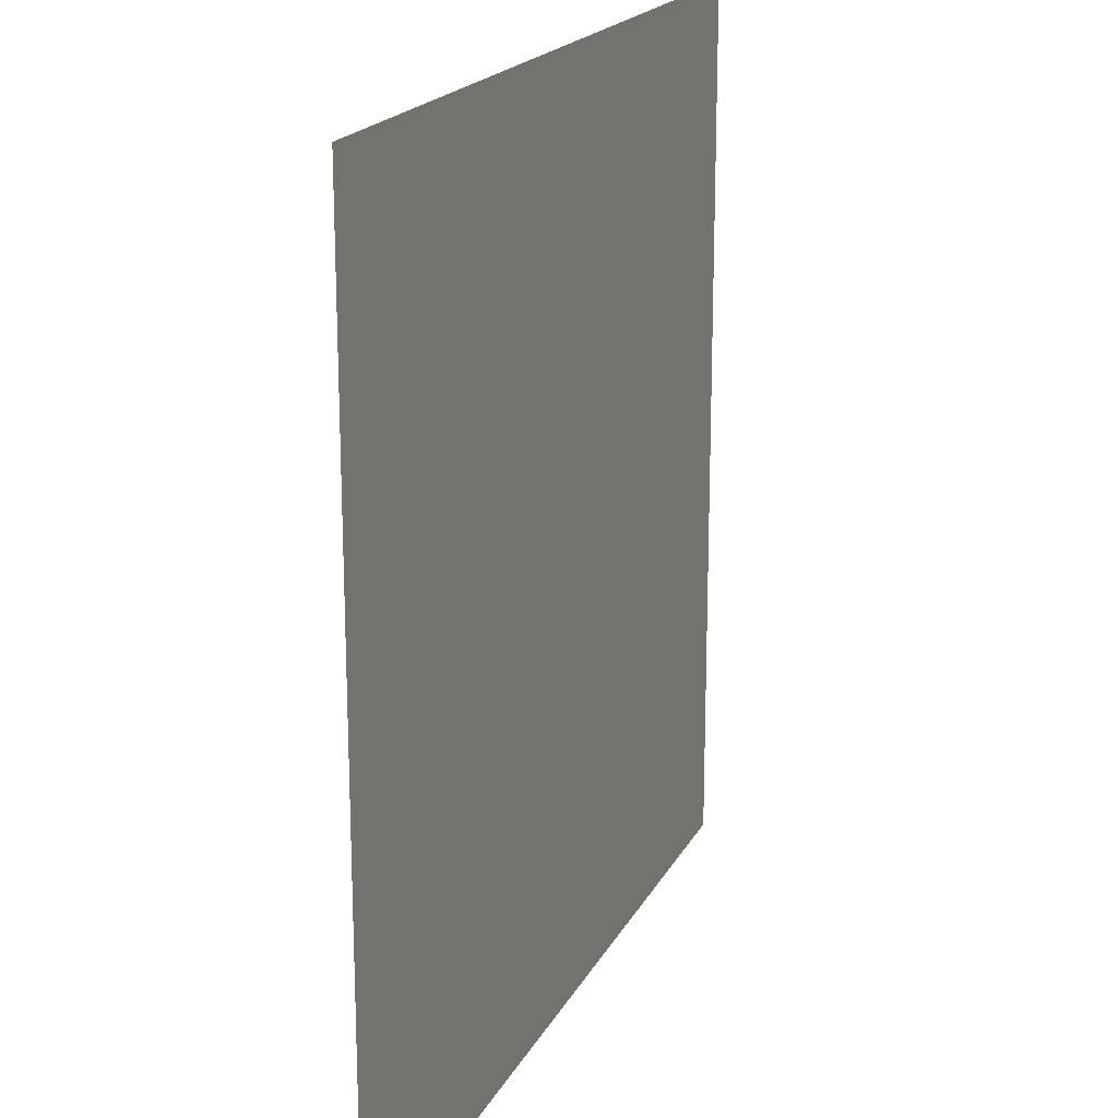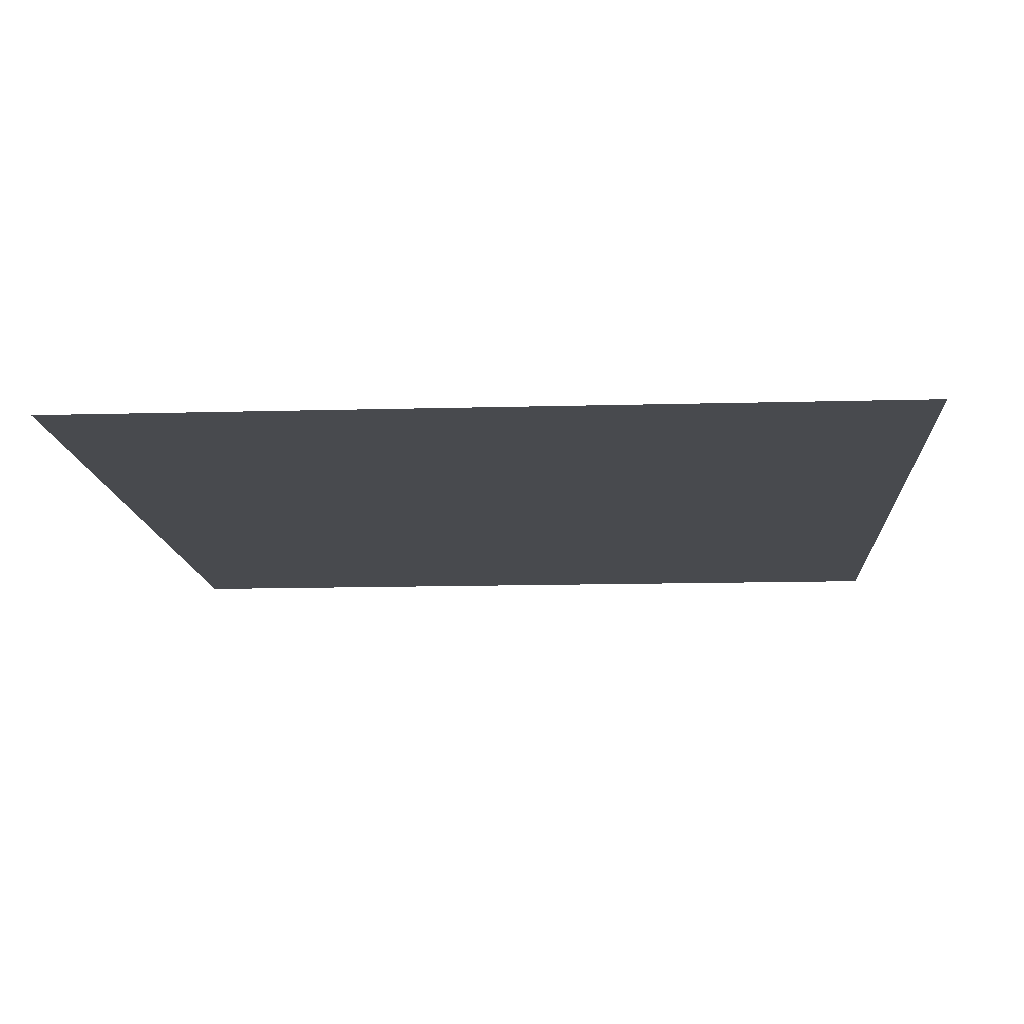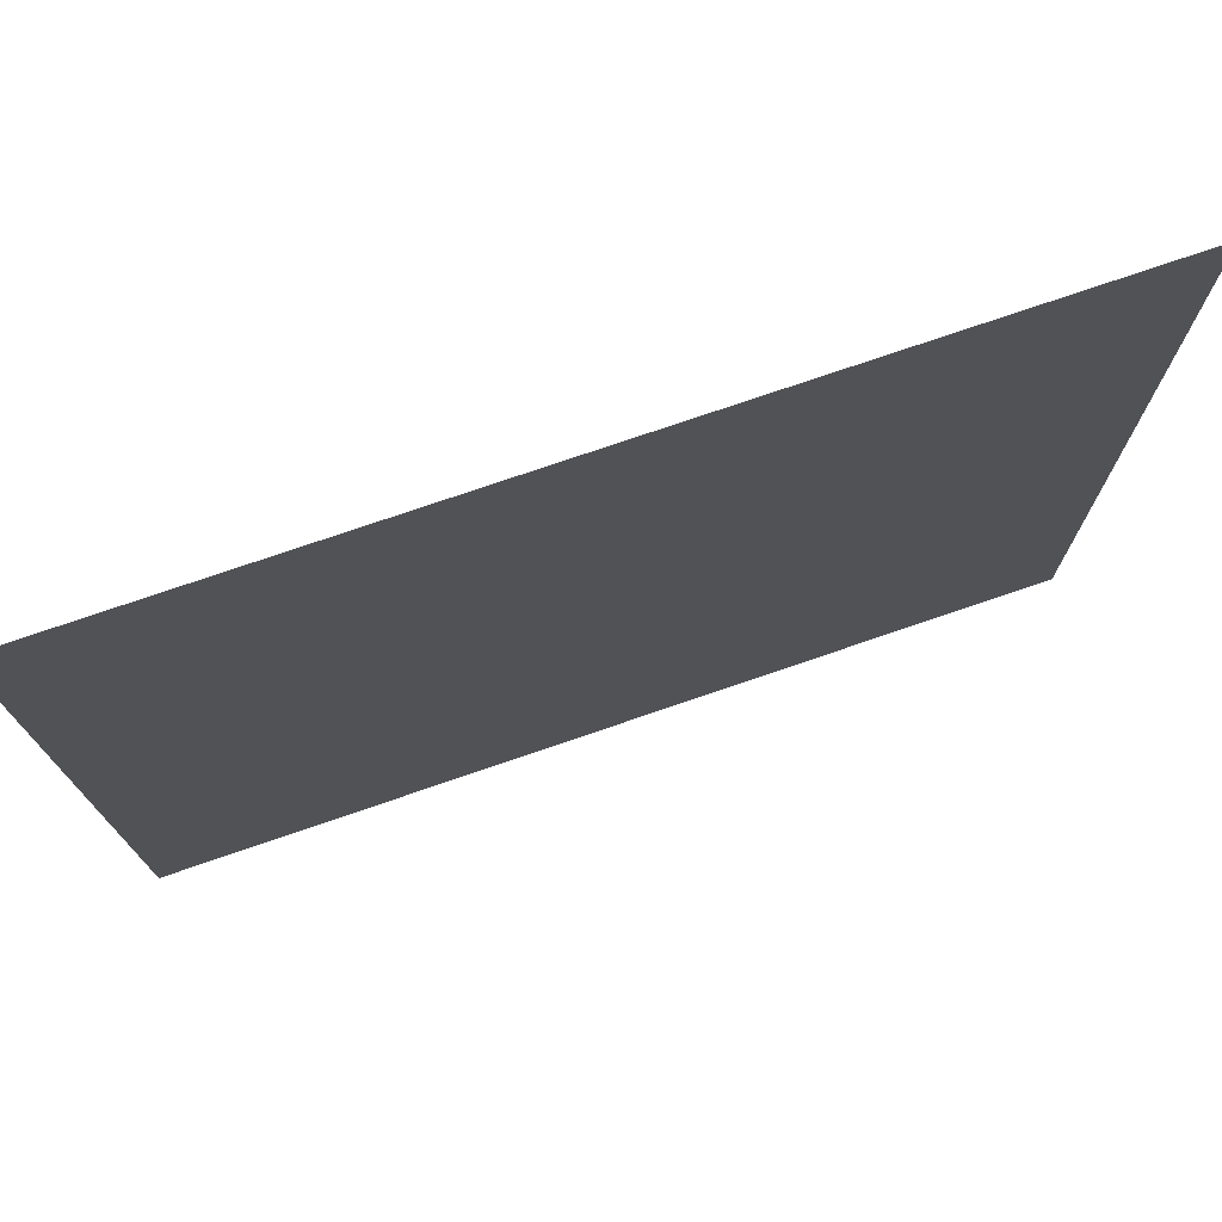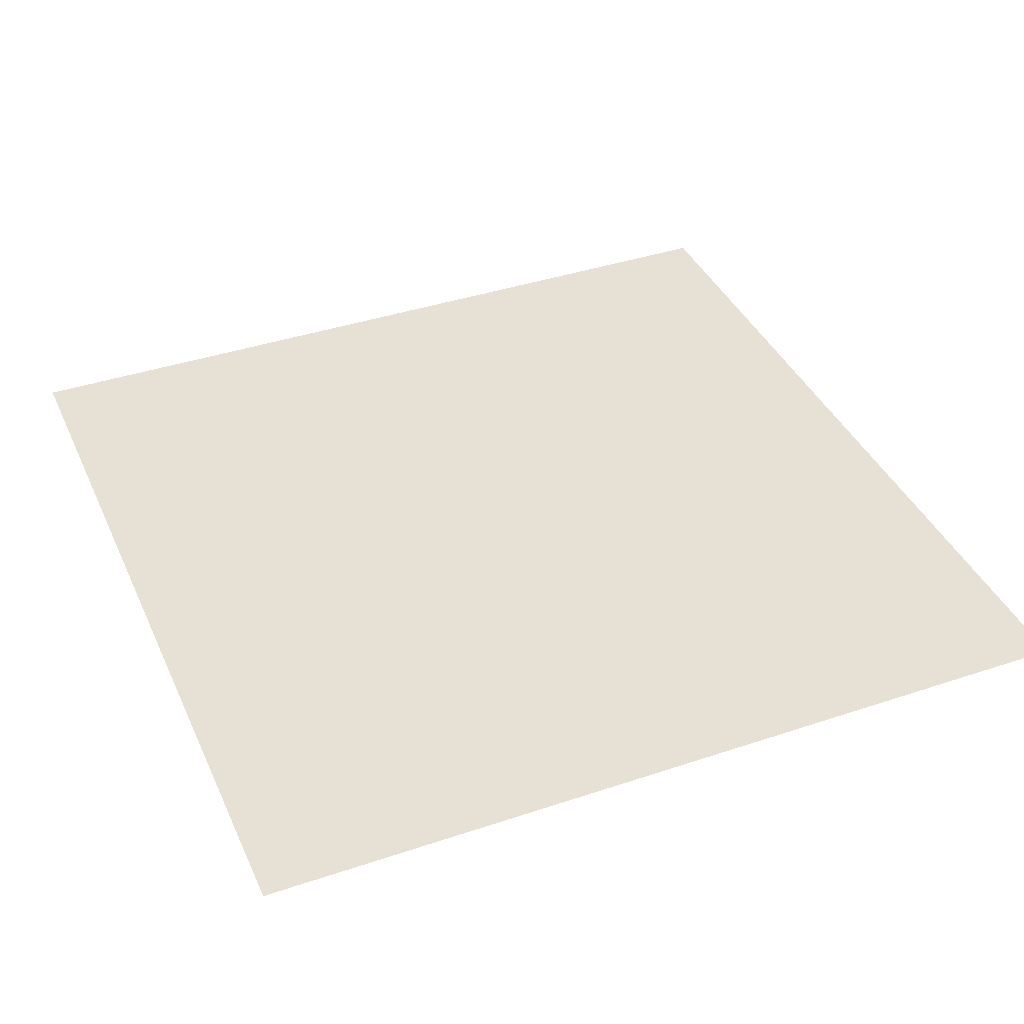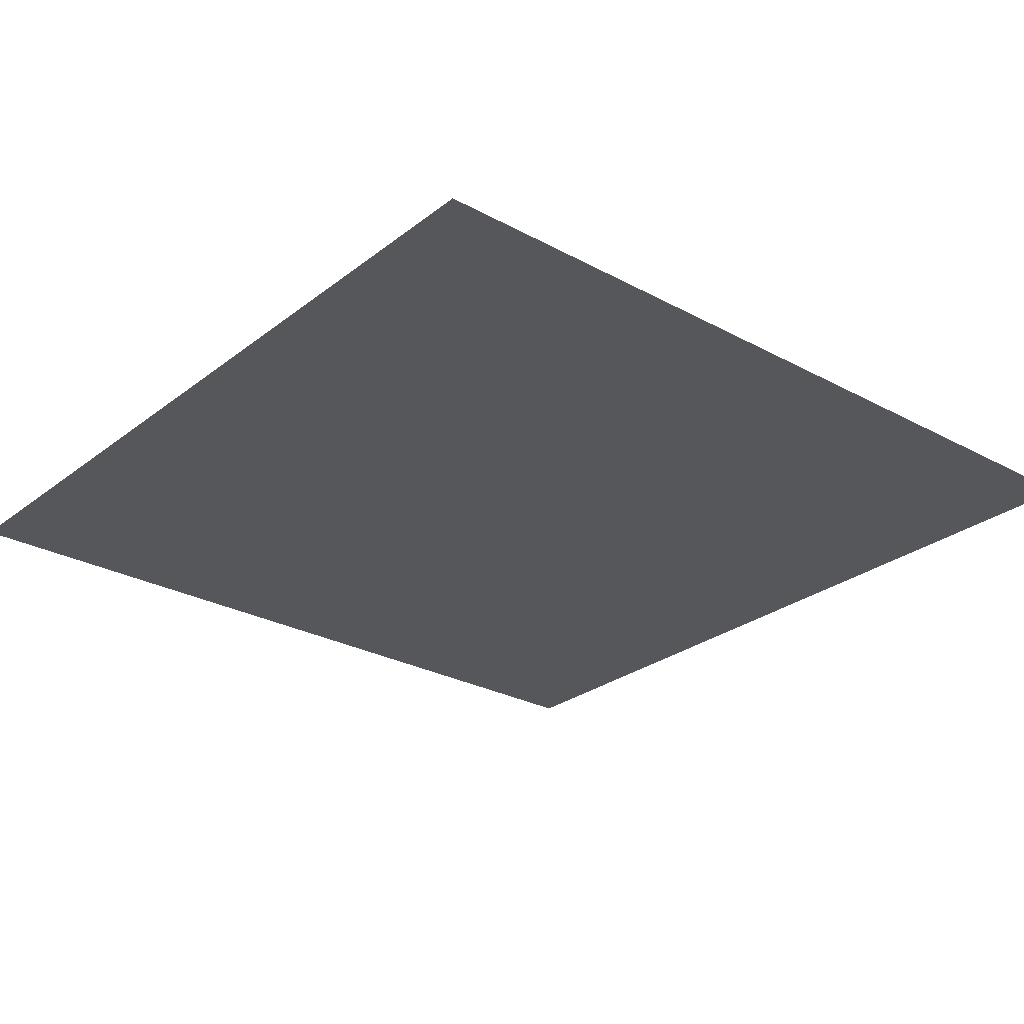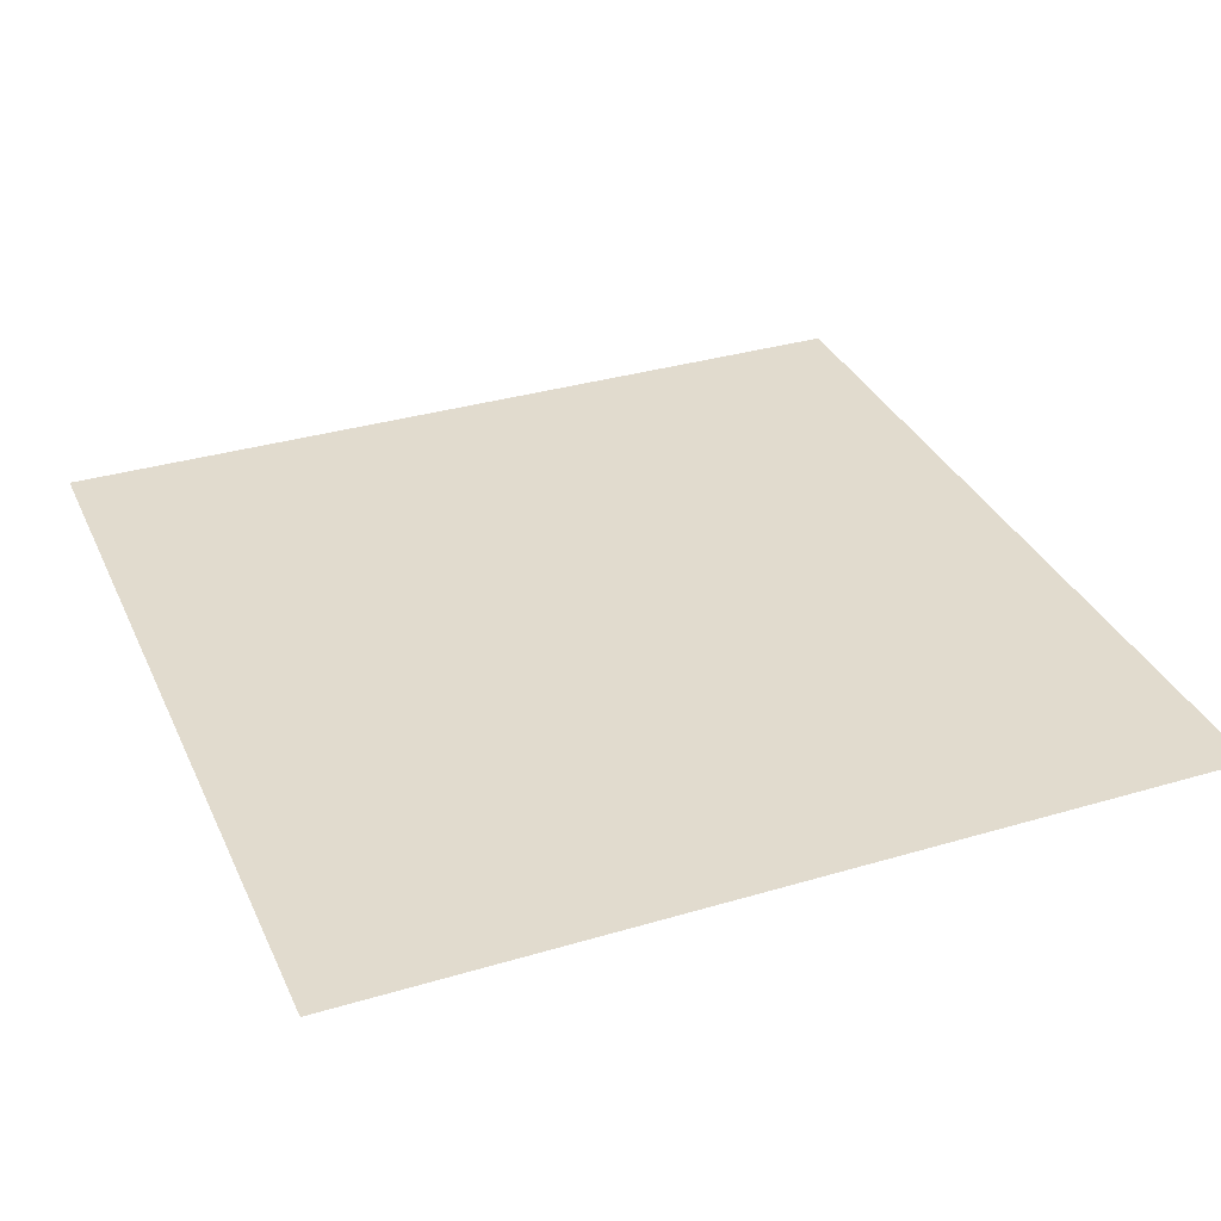
<metadata>
{"format":"obj","ext":"obj","renderer":"f3d","projection":"perspective","resolution":1024,"background":"white","views":[{"elev":19.1,"azim":-69.7,"up":"+Y"},{"elev":-13.2,"azim":93.6,"up":"+Z"},{"elev":75.8,"azim":161.1,"up":"+Y"},{"elev":39.3,"azim":157.3,"up":"+Z"},{"elev":-27.0,"azim":-130.1,"up":"+Z"},{"elev":33.8,"azim":-22.0,"up":"+Z"}]}
</metadata>
<code>
v  -4 -4 0
v  -3 -4 0
v  -2 -4 0
v  -1 -4 0
v  0 -4 0
v  1 -4 0
v  2 -4 0
v  3 -4 0
v  4 -4 0
v  -4 -3 0
v  -3 -3 0
v  -2 -3 0
v  -1 -3 0
v  0 -3 0
v  1 -3 0
v  2 -3 0
v  3 -3 0
v  4 -3 0
v  -4 -2 0
v  -3 -2 0
v  -2 -2 0
v  -1 -2 0
v  0 -2 0
v  1 -2 0
v  2 -2 0
v  3 -2 0
v  4 -2 0
v  -4 -1 0
v  -3 -1 0
v  -2 -1 0
v  -1 -1 0
v  0 -1 0
v  1 -1 0
v  2 -1 0
v  3 -1 0
v  4 -1 0
v  -4 0 0
v  -3 0 0
v  -2 0 0
v  -1 0 0
v  0 0 0
v  1 0 0
v  2 0 0
v  3 0 0
v  4 0 0
v  -4 1 0
v  -3 1 0
v  -2 1 0
v  -1 1 0
v  0 1 0
v  1 1 0
v  2 1 0
v  3 1 0
v  4 1 0
v  -4 2 0
v  -3 2 0
v  -2 2 0
v  -1 2 0
v  0 2 0
v  1 2 0
v  2 2 0
v  3 2 0
v  4 2 0
v  -4 3 0
v  -3 3 0
v  -2 3 0
v  -1 3 0
v  0 3 0
v  1 3 0
v  2 3 0
v  3 3 0
v  4 3 0
v  -4 4 0
v  -3 4 0
v  -2 4 0
v  -1 4 0
v  0 4 0
v  1 4 0
v  2 4 0
v  3 4 0
v  4 4 0
g Plane001
f 10 1 11
f 2 11 1
f 11 2 12
f 3 12 2
f 12 3 13
f 4 13 3
f 13 4 14
f 5 14 4
f 14 5 15
f 6 15 5
f 15 6 16
f 7 16 6
f 16 7 17
f 8 17 7
f 17 8 18
f 9 18 8
f 19 10 20
f 11 20 10
f 20 11 21
f 12 21 11
f 21 12 22
f 13 22 12
f 22 13 23
f 14 23 13
f 23 14 24
f 15 24 14
f 24 15 25
f 16 25 15
f 25 16 26
f 17 26 16
f 26 17 27
f 18 27 17
f 28 19 29
f 20 29 19
f 29 20 30
f 21 30 20
f 30 21 31
f 22 31 21
f 31 22 32
f 23 32 22
f 32 23 33
f 24 33 23
f 33 24 34
f 25 34 24
f 34 25 35
f 26 35 25
f 35 26 36
f 27 36 26
f 37 28 38
f 29 38 28
f 38 29 39
f 30 39 29
f 39 30 40
f 31 40 30
f 40 31 41
f 32 41 31
f 41 32 42
f 33 42 32
f 42 33 43
f 34 43 33
f 43 34 44
f 35 44 34
f 44 35 45
f 36 45 35
f 46 37 47
f 38 47 37
f 47 38 48
f 39 48 38
f 48 39 49
f 40 49 39
f 49 40 50
f 41 50 40
f 50 41 51
f 42 51 41
f 51 42 52
f 43 52 42
f 52 43 53
f 44 53 43
f 53 44 54
f 45 54 44
f 55 46 56
f 47 56 46
f 56 47 57
f 48 57 47
f 57 48 58
f 49 58 48
f 58 49 59
f 50 59 49
f 59 50 60
f 51 60 50
f 60 51 61
f 52 61 51
f 61 52 62
f 53 62 52
f 62 53 63
f 54 63 53
f 64 55 65
f 56 65 55
f 65 56 66
f 57 66 56
f 66 57 67
f 58 67 57
f 67 58 68
f 59 68 58
f 68 59 69
f 60 69 59
f 69 60 70
f 61 70 60
f 70 61 71
f 62 71 61
f 71 62 72
f 63 72 62
f 73 64 74
f 65 74 64
f 74 65 75
f 66 75 65
f 75 66 76
f 67 76 66
f 76 67 77
f 68 77 67
f 77 68 78
f 69 78 68
f 78 69 79
f 70 79 69
f 79 70 80
f 71 80 70
f 80 71 81
f 72 81 71

</code>
